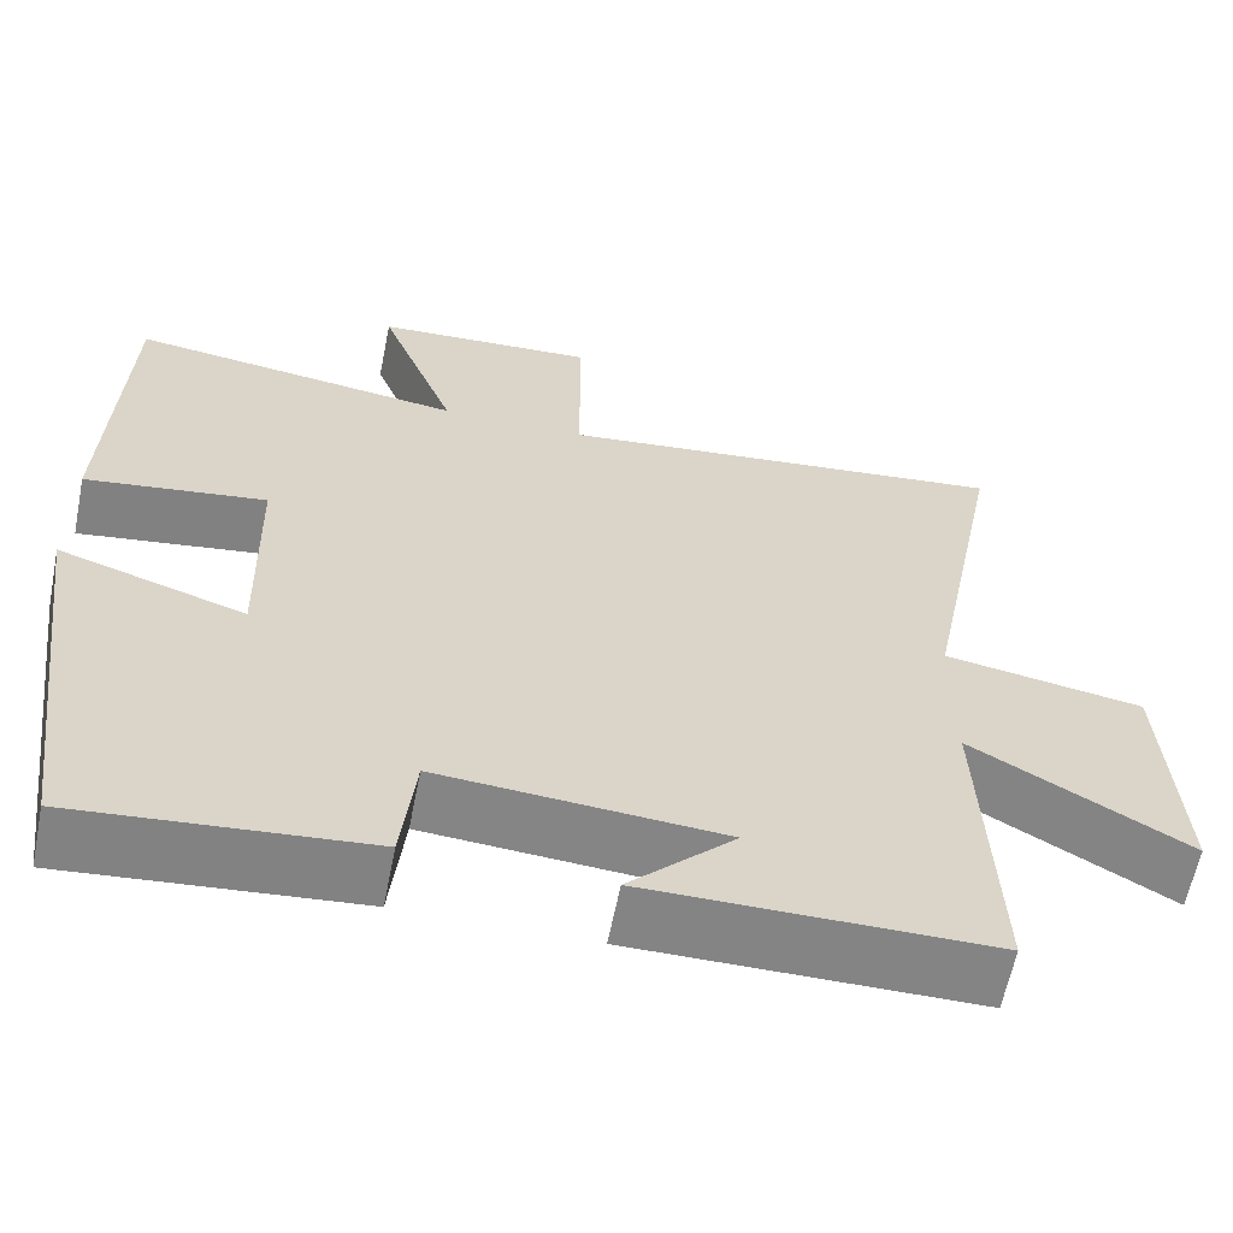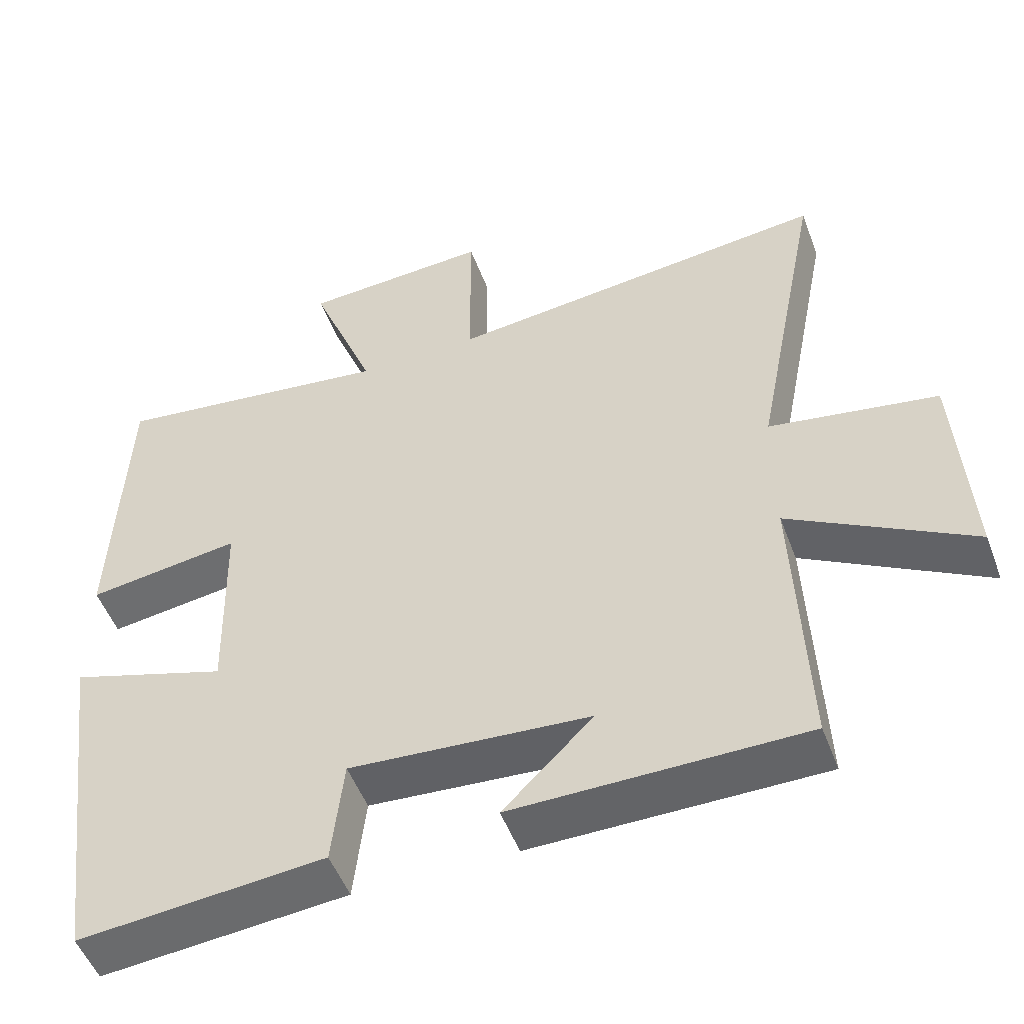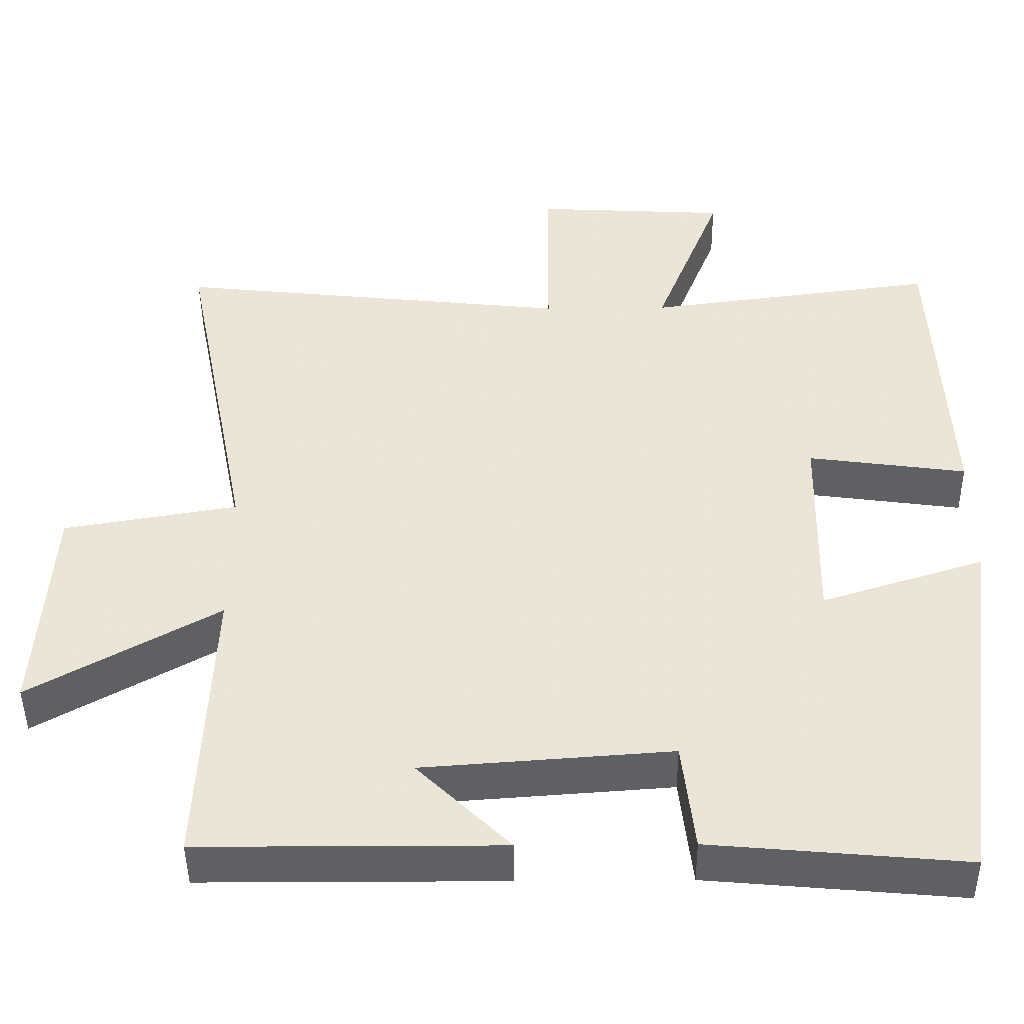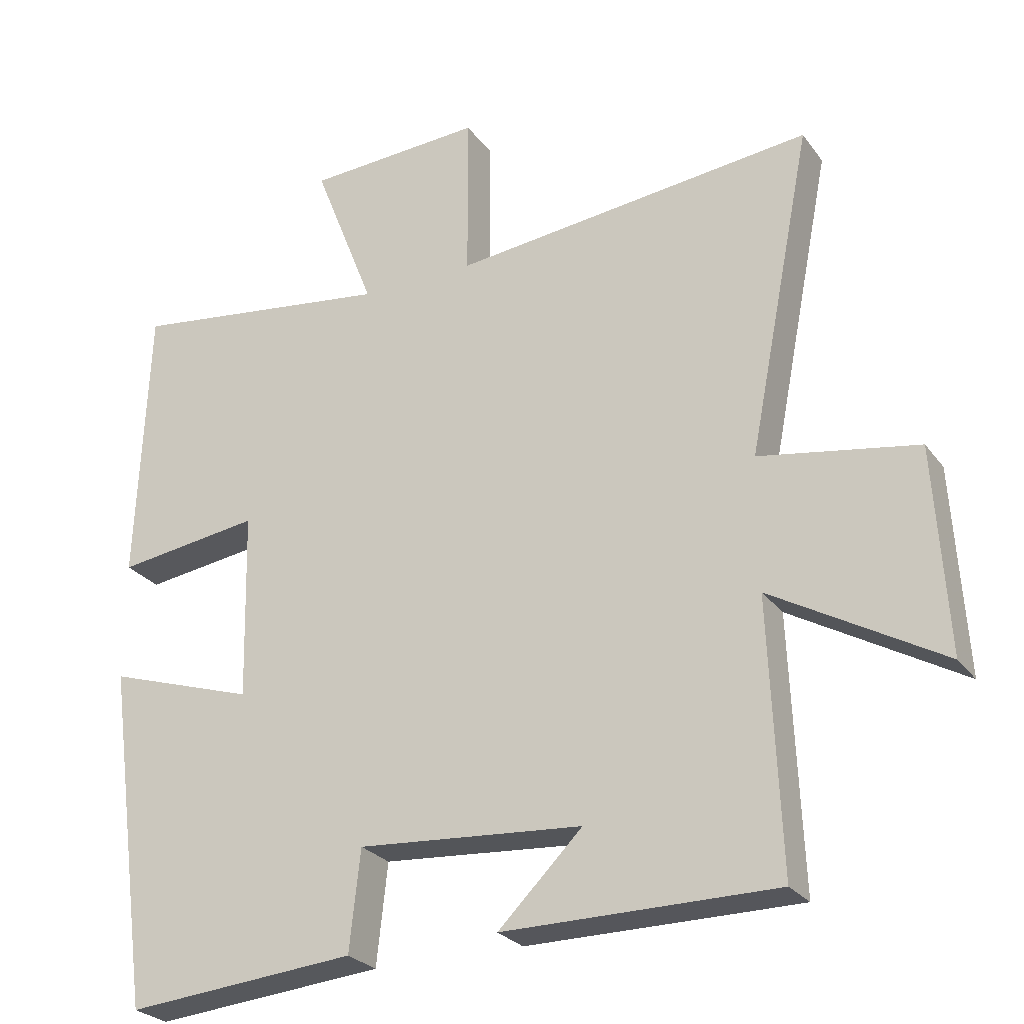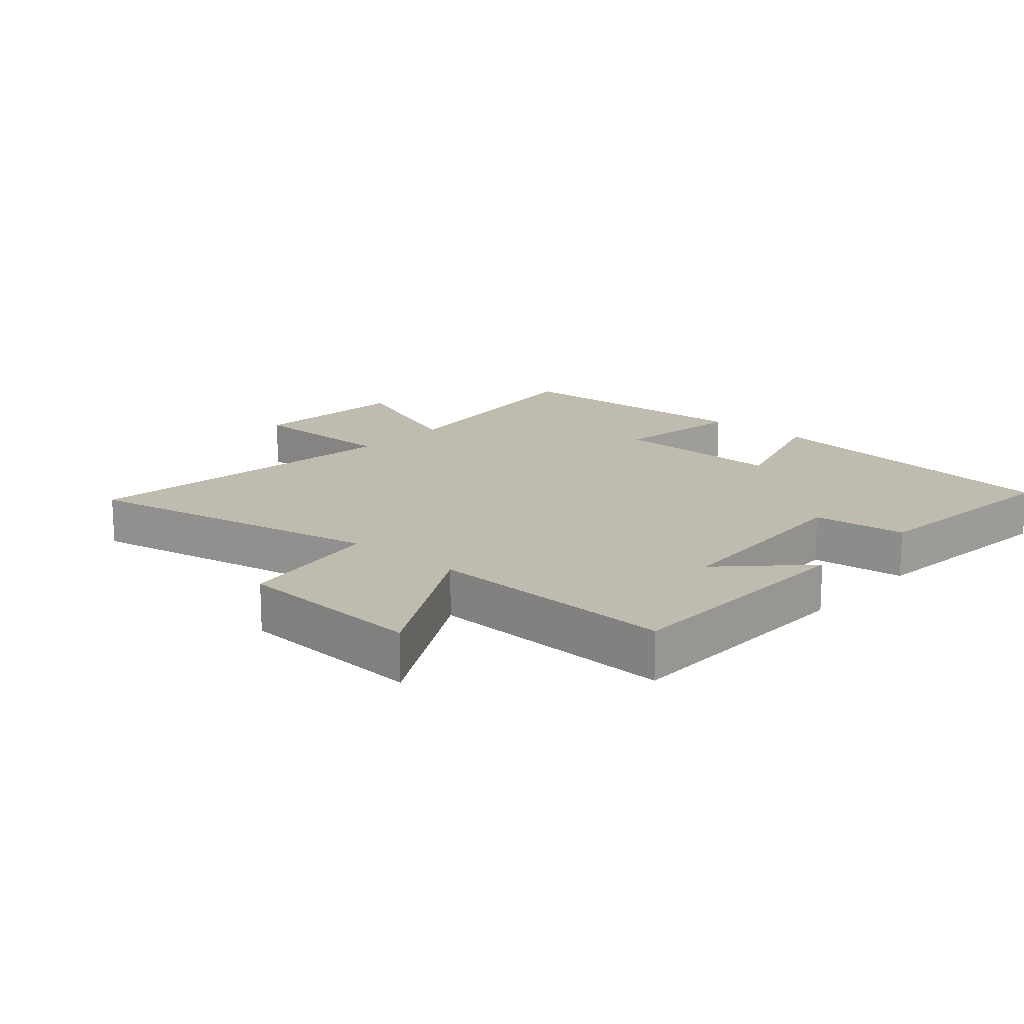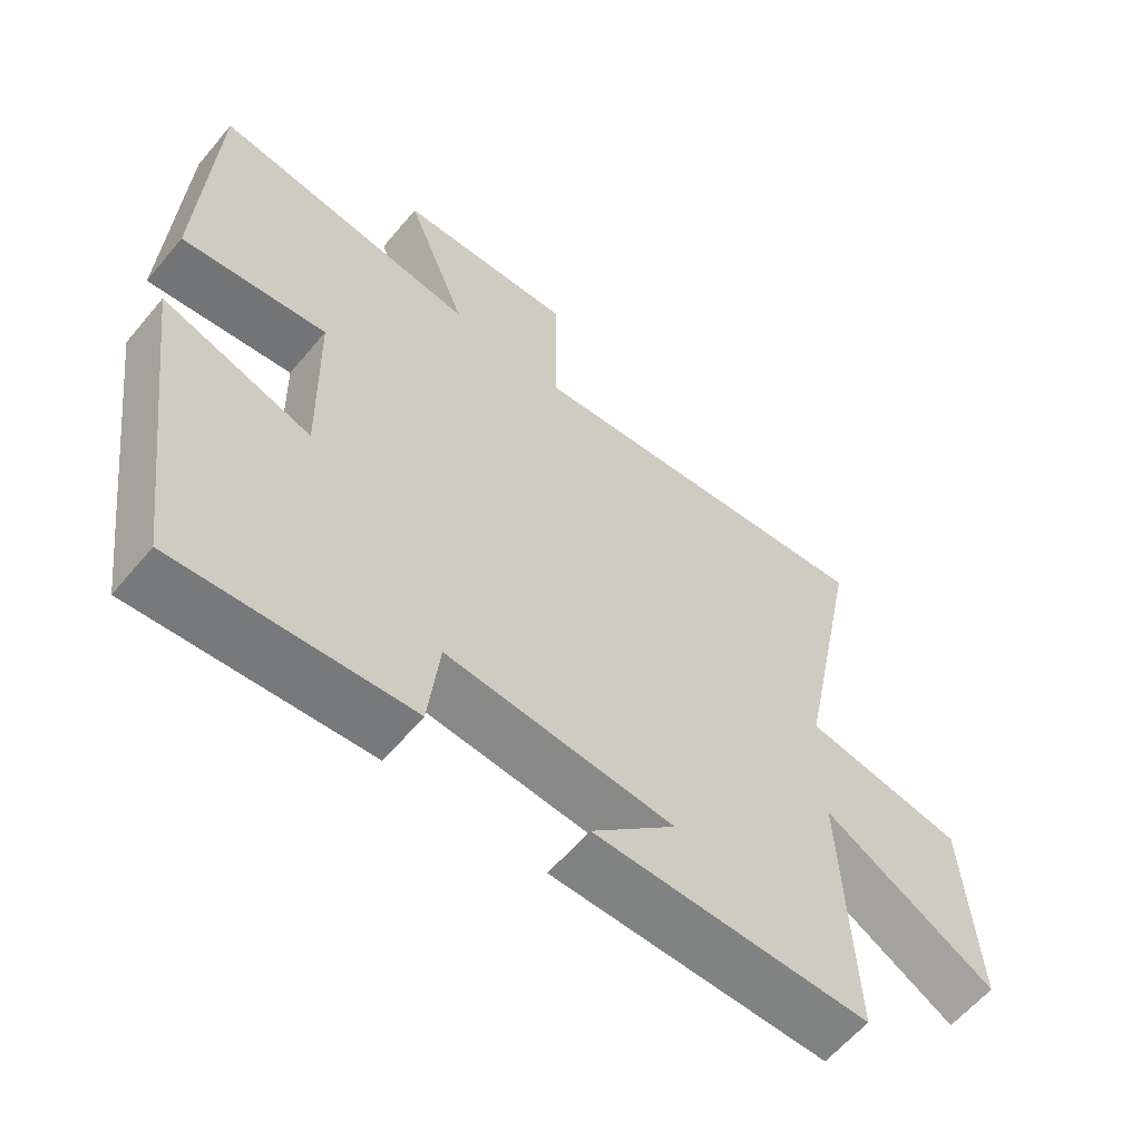
<metadata>
{"format":"obj","ext":"obj","renderer":"f3d","projection":"perspective","resolution":1024,"background":"white","views":[{"elev":-61.5,"azim":-11.3,"up":"+Z"},{"elev":-51.1,"azim":20.3,"up":"+Z"},{"elev":-45.6,"azim":-179.4,"up":"+Z"},{"elev":-26.2,"azim":28.0,"up":"+Z"},{"elev":16.0,"azim":131.7,"up":"+Y"},{"elev":-60.7,"azim":-39.8,"up":"+Z"}]}
</metadata>
<code>
v -0.483 0.07 0.551
v -0.099 0.07 0.5
v -0.188 0.07 0.727
v 0.068 0.07 0.741
v 0.069 0.07 0.5
v 0.593 0.07 0.557
v 0.5 0.07 0.084
v 0.729 0.07 0.045
v 0.747 0.07 -0.251
v 0.5 0.07 -0.11
v 0.516 0.07 -0.499
v 0.121 0.07 -0.5
v 0.243 0.07 -0.379
v -0.083 0.07 -0.355
v -0.099 0.07 -0.5
v -0.433 0.07 -0.53
v -0.5 0.07 -0.031
v -0.285 0.07 -0.1
v -0.291 0.07 0.172
v -0.5 0.07 0.143
v -0.483 0 0.551
v -0.099 0 0.5
v -0.188 0 0.727
v 0.068 0 0.741
v 0.069 0 0.5
v 0.593 0 0.557
v 0.5 0 0.084
v 0.729 0 0.045
v 0.747 0 -0.251
v 0.5 0 -0.11
v 0.516 0 -0.499
v 0.121 0 -0.5
v 0.243 0 -0.379
v -0.083 0 -0.355
v -0.099 0 -0.5
v -0.433 0 -0.53
v -0.5 0 -0.031
v -0.285 0 -0.1
v -0.291 0 0.172
v -0.5 0 0.143
f 19 20 1 2
f 18 19 2
f 15 16 17 18
f 14 15 18 2
f 13 14 2
f 11 12 13
f 10 11 13 2
f 7 8 9 10
f 7 10 2 3
f 5 6 7
f 5 7 3
f 3 4 5
f 22 21 40 39
f 22 39 38
f 38 37 36 35
f 22 38 35 34
f 22 34 33
f 33 32 31
f 22 33 31 30
f 30 29 28 27
f 23 22 30 27
f 27 26 25
f 23 27 25
f 25 24 23
f 1 21 22 2
f 2 22 23 3
f 3 23 24 4
f 4 24 25 5
f 5 25 26 6
f 6 26 27 7
f 7 27 28 8
f 8 28 29 9
f 9 29 30 10
f 10 30 31 11
f 11 31 32 12
f 12 32 33 13
f 13 33 34 14
f 14 34 35 15
f 15 35 36 16
f 16 36 37 17
f 17 37 38 18
f 18 38 39 19
f 19 39 40 20
f 20 40 21 1

</code>
